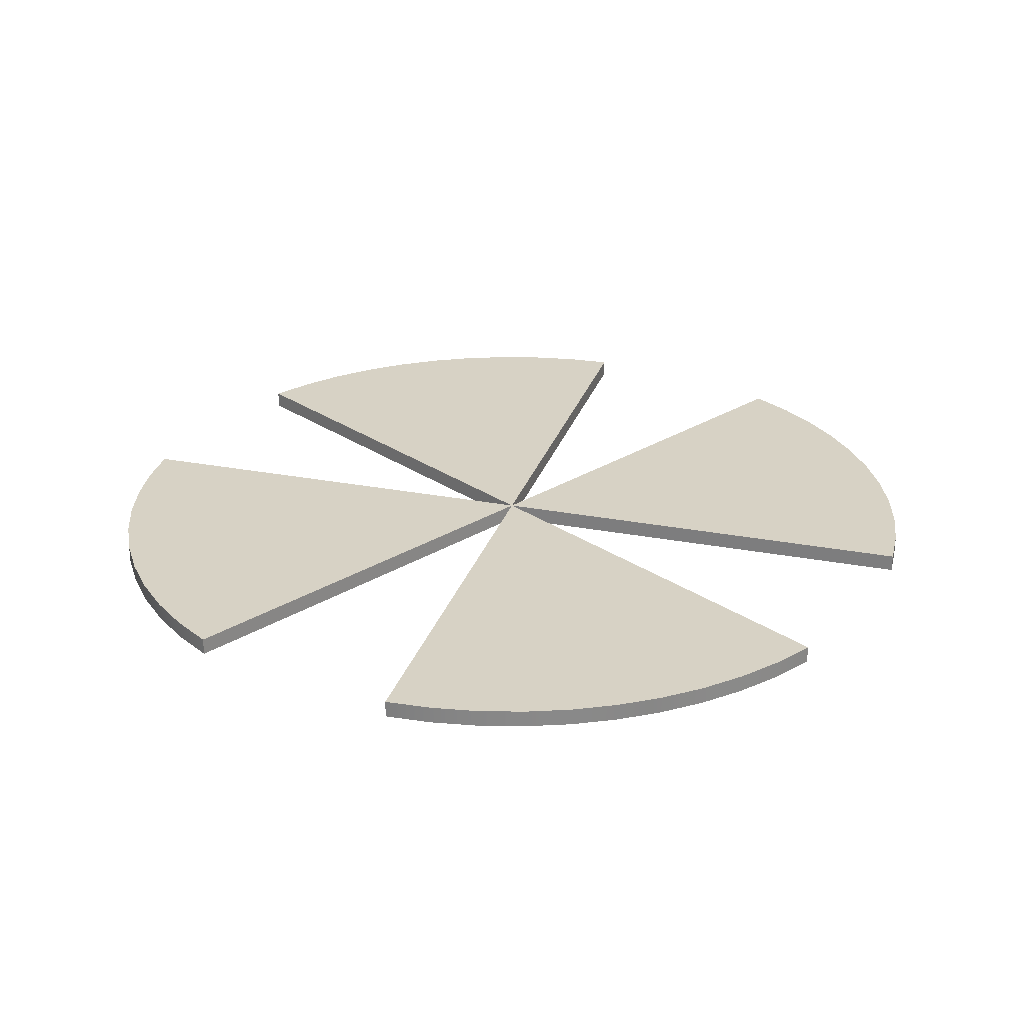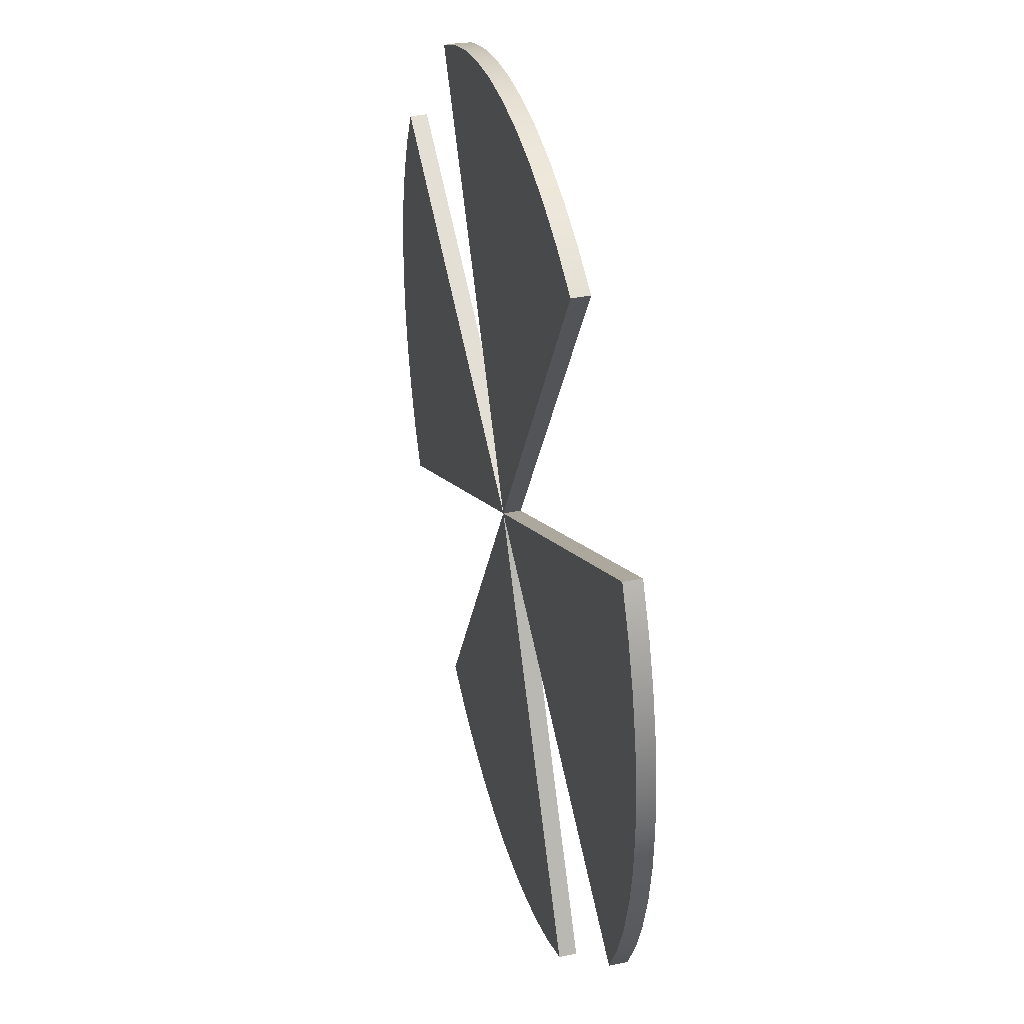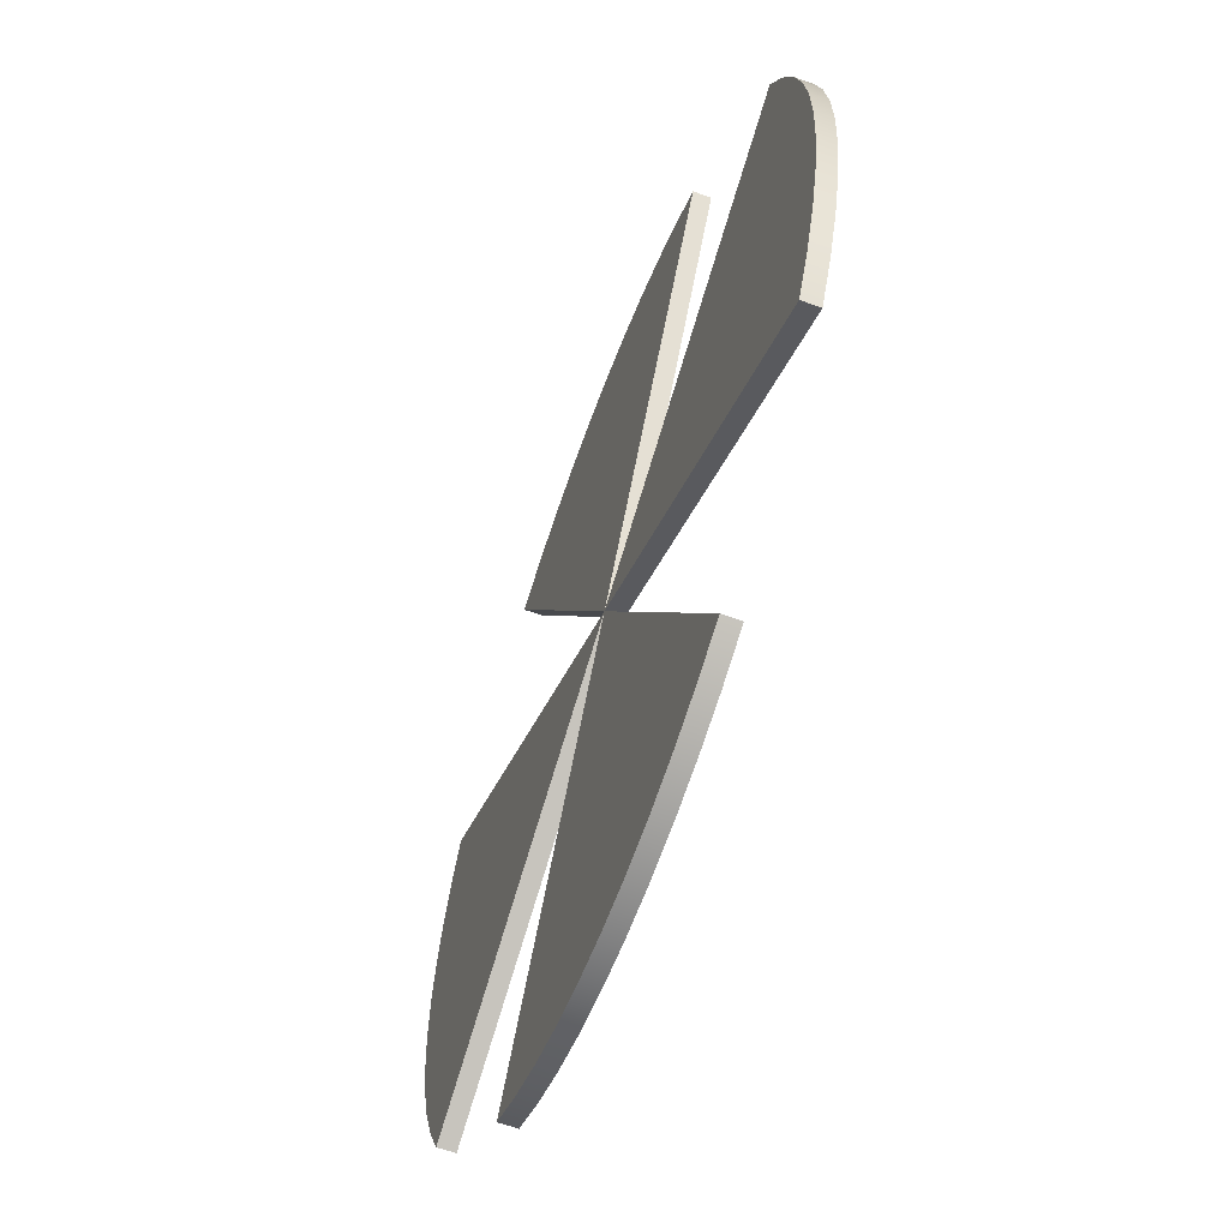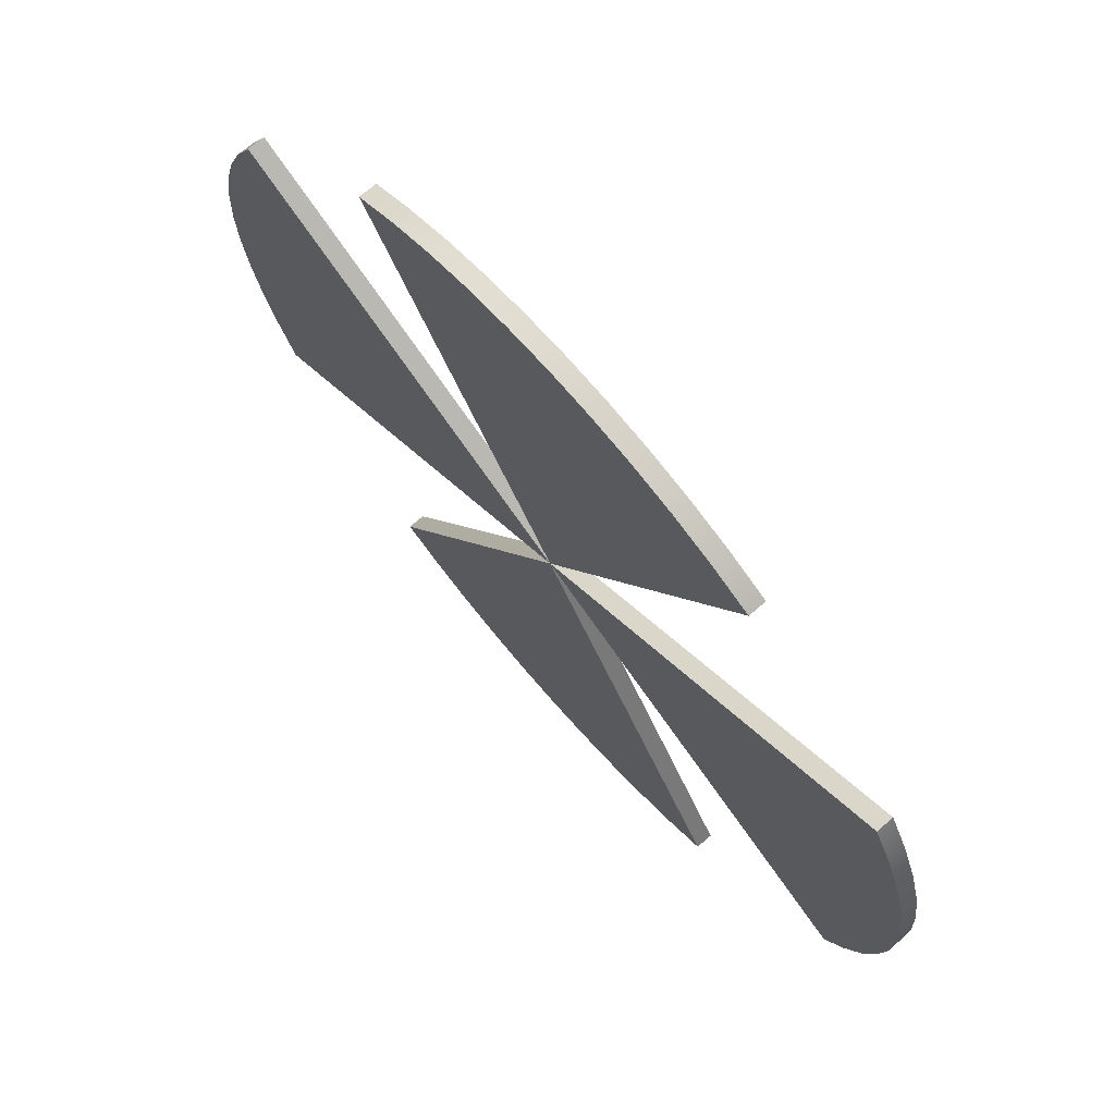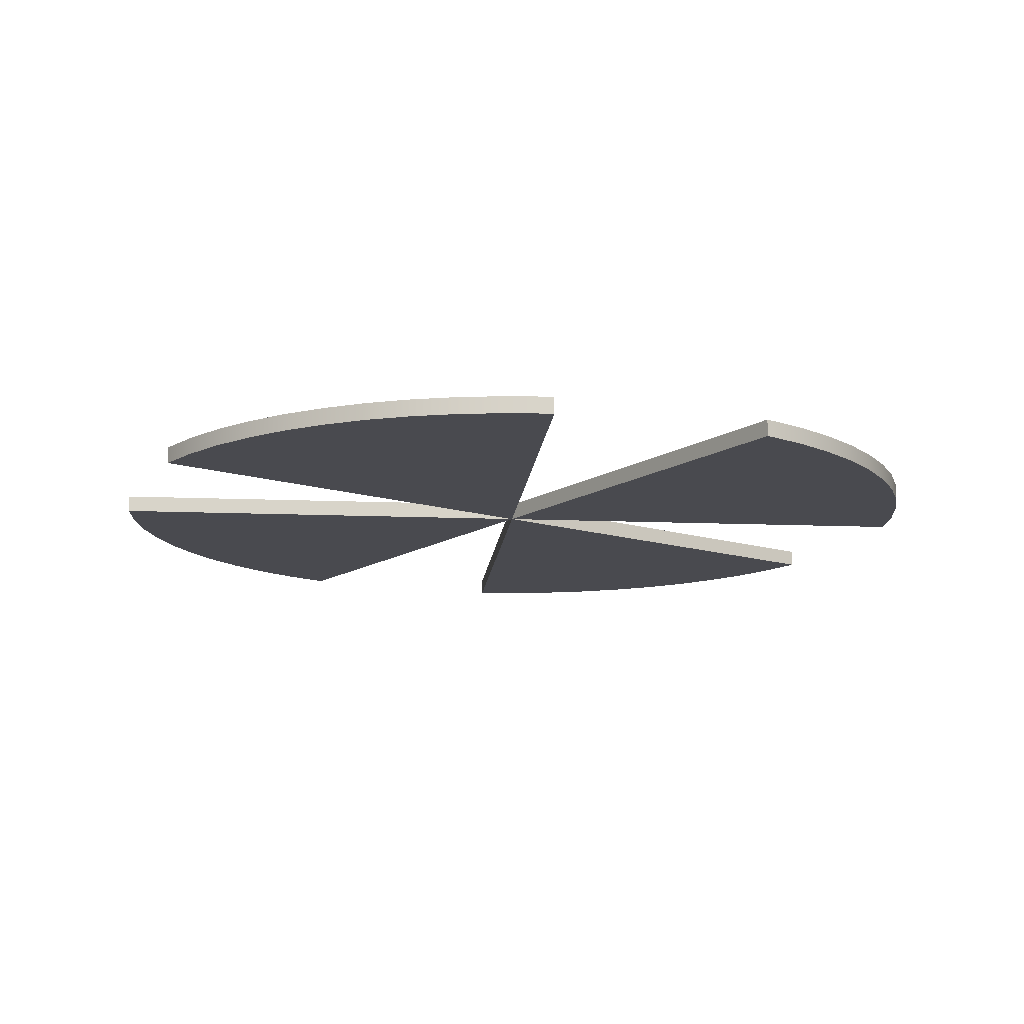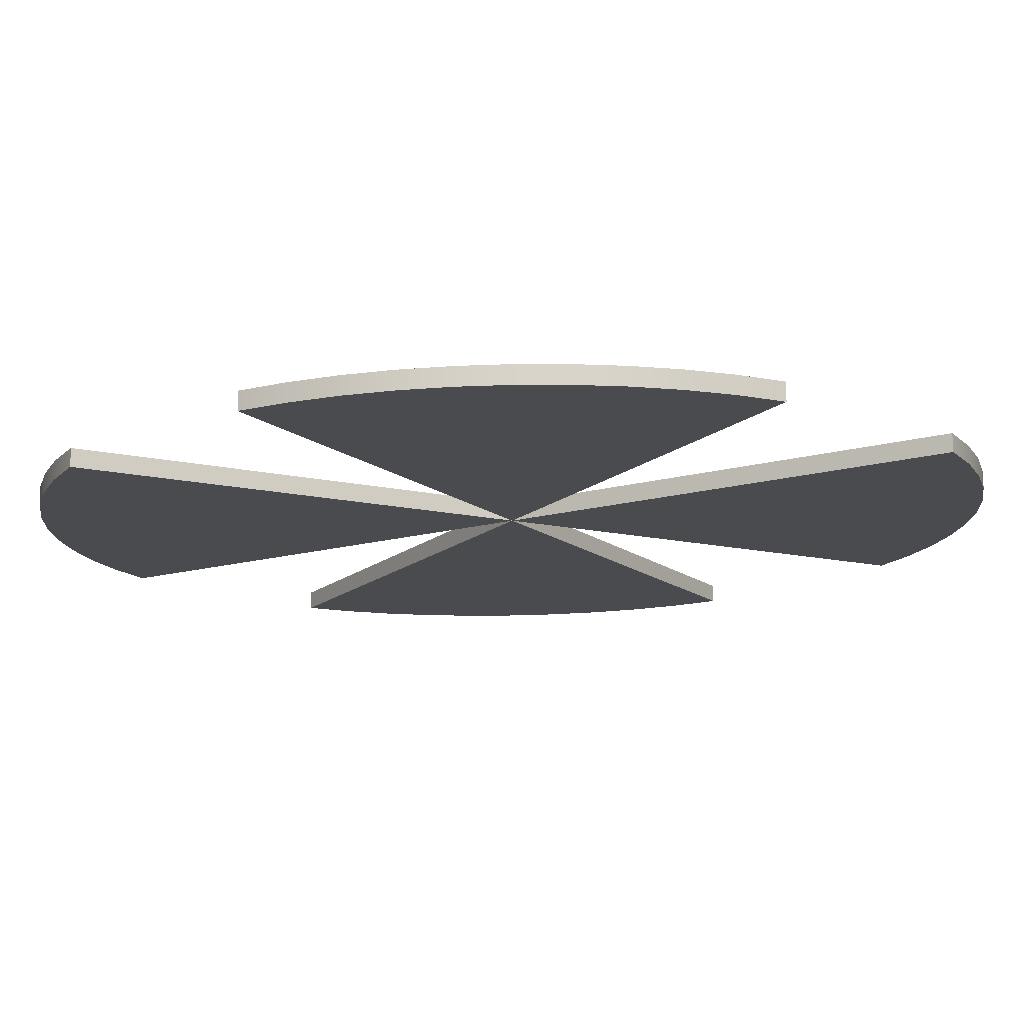
<metadata>
{"format":"obj","ext":"obj","renderer":"f3d","projection":"perspective","resolution":1024,"background":"white","views":[{"elev":27.3,"azim":166.4,"up":"+Z"},{"elev":37.9,"azim":75.7,"up":"+Y"},{"elev":-61.3,"azim":69.8,"up":"+Y"},{"elev":71.5,"azim":49.1,"up":"+Y"},{"elev":-13.5,"azim":-155.3,"up":"+Z"},{"elev":75.9,"azim":-1.0,"up":"+Y"}]}
</metadata>
<code>
v -6.5 11.26 0
v -5.288 11.88 0
v -4.017 12.36 0
v -2.703 12.72 0
v -1.359 12.93 0
v 2.665e-15 13 0
v 1.359 12.93 0
v 2.703 12.72 0
v 4.017 12.36 0
v 5.288 11.88 0
v 6.5 11.26 0
v 6.5 11.26 -0.5
v 5.288 11.88 -0.5
v 4.017 12.36 -0.5
v 2.703 12.72 -0.5
v 1.359 12.93 -0.5
v 2.665e-15 13 -0.5
v -1.359 12.93 -0.5
v -2.703 12.72 -0.5
v -4.017 12.36 -0.5
v -5.288 11.88 -0.5
v -6.5 11.26 -0.5
v 0 0 0
v -6.5 11.26 0
v -6.5 11.26 -0.5
v 0 0 -0.5
v 6.5 11.26 0
v 0 0 0
v 0 0 -0.5
v 6.5 11.26 -0.5
v 0 0 0
v 6.5 11.26 0
v 5.288 11.88 0
v 4.017 12.36 0
v 2.703 12.72 0
v 1.359 12.93 0
v 2.665e-15 13 0
v -1.359 12.93 0
v -2.703 12.72 0
v -4.017 12.36 0
v -5.288 11.88 0
v -6.5 11.26 0
v 6.5 11.26 -0.5
v 0 0 -0.5
v -6.5 11.26 -0.5
v -5.288 11.88 -0.5
v -4.017 12.36 -0.5
v -2.703 12.72 -0.5
v -1.359 12.93 -0.5
v 2.665e-15 13 -0.5
v 1.359 12.93 -0.5
v 2.703 12.72 -0.5
v 4.017 12.36 -0.5
v 5.288 11.88 -0.5
v -11.26 -6.5 0
v -11.88 -5.288 0
v -12.36 -4.017 0
v -12.72 -2.703 0
v -12.93 -1.359 0
v -13 0 0
v -12.93 1.359 0
v -12.72 2.703 0
v -12.36 4.017 0
v -11.88 5.288 0
v -11.26 6.5 0
v -11.26 6.5 -0.5
v -11.88 5.288 -0.5
v -12.36 4.017 -0.5
v -12.72 2.703 -0.5
v -12.93 1.359 -0.5
v -13 0 -0.5
v -12.93 -1.359 -0.5
v -12.72 -2.703 -0.5
v -12.36 -4.017 -0.5
v -11.88 -5.288 -0.5
v -11.26 -6.5 -0.5
v 0 0 0
v -11.26 -6.5 0
v -11.26 -6.5 -0.5
v 0 0 -0.5
v -11.26 6.5 0
v 0 0 0
v 0 0 -0.5
v -11.26 6.5 -0.5
v 0 0 0
v -11.26 6.5 0
v -11.88 5.288 0
v -12.36 4.017 0
v -12.72 2.703 0
v -12.93 1.359 0
v -13 0 0
v -12.93 -1.359 0
v -12.72 -2.703 0
v -12.36 -4.017 0
v -11.88 -5.288 0
v -11.26 -6.5 0
v -11.26 6.5 -0.5
v 0 0 -0.5
v -11.26 -6.5 -0.5
v -11.88 -5.288 -0.5
v -12.36 -4.017 -0.5
v -12.72 -2.703 -0.5
v -12.93 -1.359 -0.5
v -13 0 -0.5
v -12.93 1.359 -0.5
v -12.72 2.703 -0.5
v -12.36 4.017 -0.5
v -11.88 5.288 -0.5
v 6.5 -11.26 0
v 5.288 -11.88 0
v 4.017 -12.36 0
v 2.703 -12.72 0
v 1.359 -12.93 0
v 3.553e-15 -13 0
v -1.359 -12.93 0
v -2.703 -12.72 0
v -4.017 -12.36 0
v -5.288 -11.88 0
v -6.5 -11.26 0
v -6.5 -11.26 -0.5
v -5.288 -11.88 -0.5
v -4.017 -12.36 -0.5
v -2.703 -12.72 -0.5
v -1.359 -12.93 -0.5
v 3.553e-15 -13 -0.5
v 1.359 -12.93 -0.5
v 2.703 -12.72 -0.5
v 4.017 -12.36 -0.5
v 5.288 -11.88 -0.5
v 6.5 -11.26 -0.5
v 0 0 0
v 6.5 -11.26 0
v 6.5 -11.26 -0.5
v 0 0 -0.5
v -6.5 -11.26 0
v 0 0 0
v 0 0 -0.5
v -6.5 -11.26 -0.5
v 0 0 0
v -6.5 -11.26 0
v -5.288 -11.88 0
v -4.017 -12.36 0
v -2.703 -12.72 0
v -1.359 -12.93 0
v 3.553e-15 -13 0
v 1.359 -12.93 0
v 2.703 -12.72 0
v 4.017 -12.36 0
v 5.288 -11.88 0
v 6.5 -11.26 0
v -6.5 -11.26 -0.5
v 0 0 -0.5
v 6.5 -11.26 -0.5
v 5.288 -11.88 -0.5
v 4.017 -12.36 -0.5
v 2.703 -12.72 -0.5
v 1.359 -12.93 -0.5
v 3.553e-15 -13 -0.5
v -1.359 -12.93 -0.5
v -2.703 -12.72 -0.5
v -4.017 -12.36 -0.5
v -5.288 -11.88 -0.5
v 11.26 6.5 0
v 11.88 5.288 0
v 12.36 4.017 0
v 12.72 2.703 0
v 12.93 1.359 0
v 13 -1.776e-15 0
v 12.93 -1.359 0
v 12.72 -2.703 0
v 12.36 -4.017 0
v 11.88 -5.288 0
v 11.26 -6.5 0
v 11.26 -6.5 -0.5
v 11.88 -5.288 -0.5
v 12.36 -4.017 -0.5
v 12.72 -2.703 -0.5
v 12.93 -1.359 -0.5
v 13 -1.776e-15 -0.5
v 12.93 1.359 -0.5
v 12.72 2.703 -0.5
v 12.36 4.017 -0.5
v 11.88 5.288 -0.5
v 11.26 6.5 -0.5
v 0 0 0
v 11.26 6.5 0
v 11.26 6.5 -0.5
v 0 0 -0.5
v 11.26 -6.5 0
v 0 0 0
v 0 0 -0.5
v 11.26 -6.5 -0.5
v 0 0 0
v 11.26 -6.5 0
v 11.88 -5.288 0
v 12.36 -4.017 0
v 12.72 -2.703 0
v 12.93 -1.359 0
v 13 -1.776e-15 0
v 12.93 1.359 0
v 12.72 2.703 0
v 12.36 4.017 0
v 11.88 5.288 0
v 11.26 6.5 0
v 11.26 -6.5 -0.5
v 0 0 -0.5
v 11.26 6.5 -0.5
v 11.88 5.288 -0.5
v 12.36 4.017 -0.5
v 12.72 2.703 -0.5
v 12.93 1.359 -0.5
v 13 -1.776e-15 -0.5
v 12.93 -1.359 -0.5
v 12.72 -2.703 -0.5
v 12.36 -4.017 -0.5
v 11.88 -5.288 -0.5
g ca411ab8-e2f8-11ea-baa0-54bf646e7e1f
f 22 1 21
f 21 1 2
f 21 2 20
f 20 2 3
f 20 3 19
f 19 3 4
f 19 4 18
f 18 4 5
f 18 5 17
f 17 5 6
f 17 6 16
f 16 6 7
f 16 7 15
f 15 7 8
f 15 8 14
f 14 8 9
f 14 9 13
f 13 9 10
f 13 10 12
f 12 10 11
g ca4168d2-e2f8-11ea-ae31-54bf646e7e1f
f 23 24 26
f 26 24 25
g ca41b6fa-e2f8-11ea-bbf2-54bf646e7e1f
f 27 28 30
f 30 28 29
g ca420528-e2f8-11ea-a32f-54bf646e7e1f
f 32 33 31
f 31 33 34
f 31 34 35
f 35 36 31
f 31 36 37
f 31 37 38
f 38 39 31
f 31 39 40
f 31 40 41
f 41 42 31
g ca427a4a-e2f8-11ea-8548-54bf646e7e1f
f 43 44 54
f 54 44 53
f 53 44 52
f 52 44 51
f 51 44 50
f 50 44 49
f 49 44 48
f 48 44 47
f 47 44 46
f 46 44 45
g ca42c874-e2f8-11ea-8d3b-54bf646e7e1f
f 76 55 75
f 75 55 56
f 75 56 74
f 74 56 57
f 74 57 73
f 73 57 58
f 73 58 72
f 72 58 59
f 72 59 71
f 71 59 60
f 71 60 70
f 70 60 61
f 70 61 69
f 69 61 62
f 69 62 68
f 68 62 63
f 68 63 67
f 67 63 64
f 67 64 66
f 66 64 65
g ca433db4-e2f8-11ea-8a82-54bf646e7e1f
f 77 78 80
f 80 78 79
g ca43b2d8-e2f8-11ea-b69b-54bf646e7e1f
f 81 82 84
f 84 82 83
g ca4400ee-e2f8-11ea-a04e-54bf646e7e1f
f 86 87 85
f 85 87 88
f 85 88 89
f 89 90 85
f 85 90 91
f 85 91 92
f 92 93 85
f 85 93 94
f 85 94 95
f 95 96 85
g ca447614-e2f8-11ea-85fa-54bf646e7e1f
f 97 98 108
f 108 98 107
f 107 98 106
f 106 98 105
f 105 98 104
f 104 98 103
f 103 98 102
f 102 98 101
f 101 98 100
f 100 98 99
g ca45124a-e2f8-11ea-9747-54bf646e7e1f
f 130 109 129
f 129 109 110
f 129 110 128
f 128 110 111
f 128 111 127
f 127 111 112
f 127 112 126
f 126 112 113
f 126 113 125
f 125 113 114
f 125 114 124
f 124 114 115
f 124 115 123
f 123 115 116
f 123 116 122
f 122 116 117
f 122 117 121
f 121 117 118
f 121 118 120
f 120 118 119
g ca45ae92-e2f8-11ea-9249-54bf646e7e1f
f 131 132 134
f 134 132 133
g ca4623d4-e2f8-11ea-b0f1-54bf646e7e1f
f 135 136 138
f 138 136 137
g ca46c01e-e2f8-11ea-a00e-54bf646e7e1f
f 140 141 139
f 139 141 142
f 139 142 143
f 143 144 139
f 139 144 145
f 139 145 146
f 146 147 139
f 139 147 148
f 139 148 149
f 149 150 139
g ca478352-e2f8-11ea-b6c8-54bf646e7e1f
f 151 152 162
f 162 152 161
f 161 152 160
f 160 152 159
f 159 152 158
f 158 152 157
f 157 152 156
f 156 152 155
f 155 152 154
f 154 152 153
g ca481f92-e2f8-11ea-9e9a-54bf646e7e1f
f 184 163 183
f 183 163 164
f 183 164 182
f 182 164 165
f 182 165 181
f 181 165 166
f 181 166 180
f 180 166 167
f 180 167 179
f 179 167 168
f 179 168 178
f 178 168 169
f 178 169 177
f 177 169 170
f 177 170 176
f 176 170 171
f 176 171 175
f 175 171 172
f 175 172 174
f 174 172 173
g ca493106-e2f8-11ea-91ee-54bf646e7e1f
f 185 186 188
f 188 186 187
g ca49f45a-e2f8-11ea-91b1-54bf646e7e1f
f 189 190 192
f 192 190 191
g ca4ab798-e2f8-11ea-8262-54bf646e7e1f
f 194 195 193
f 193 195 196
f 193 196 197
f 197 198 193
f 193 198 199
f 193 199 200
f 200 201 193
f 193 201 202
f 193 202 203
f 203 204 193
g ca4ba1ee-e2f8-11ea-a960-54bf646e7e1f
f 205 206 216
f 216 206 215
f 215 206 214
f 214 206 213
f 213 206 212
f 212 206 211
f 211 206 210
f 210 206 209
f 209 206 208
f 208 206 207

</code>
